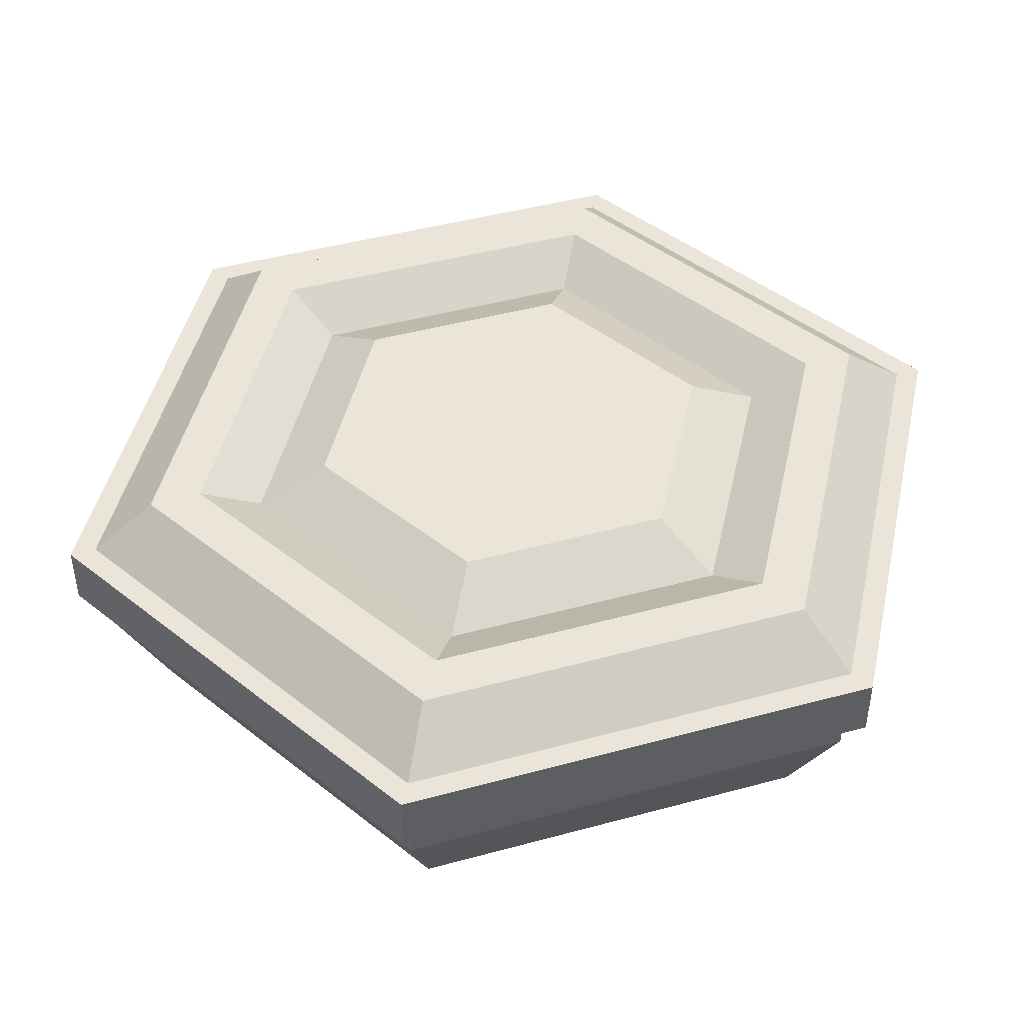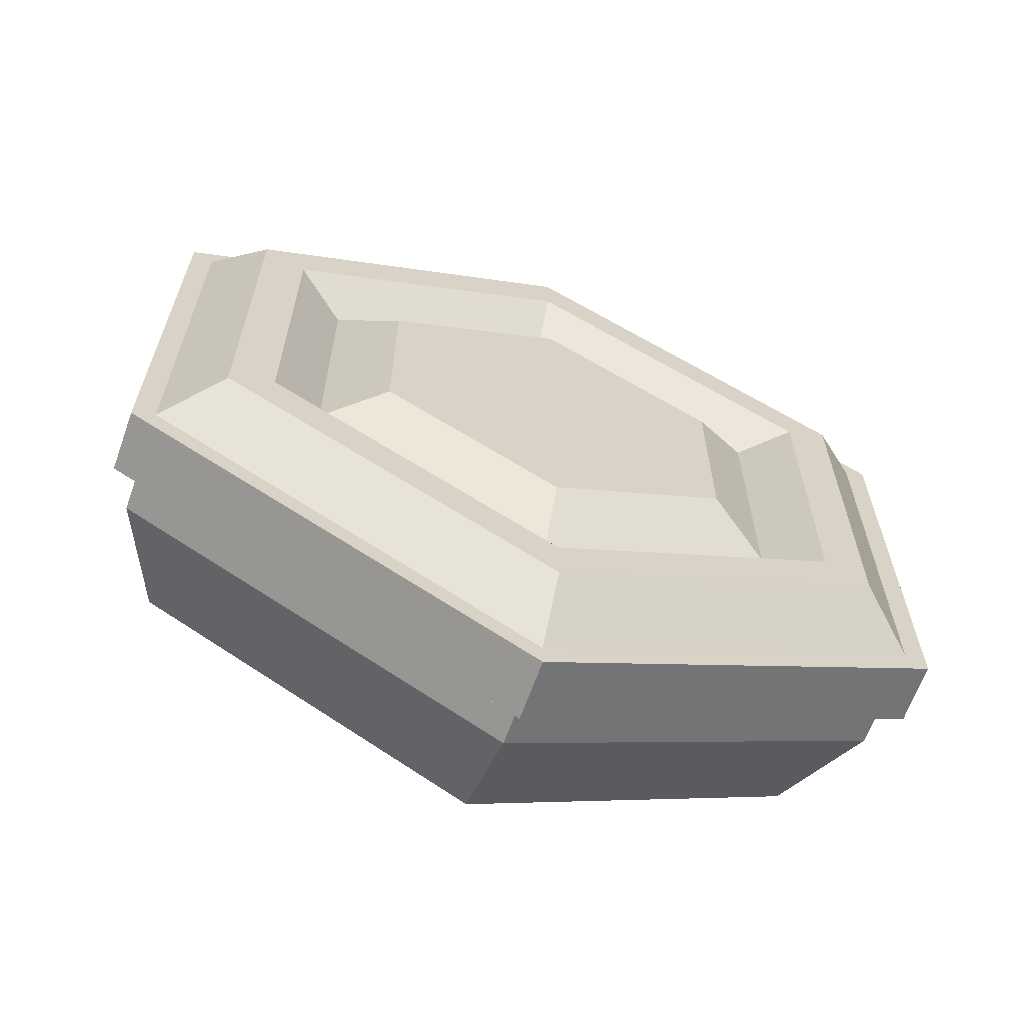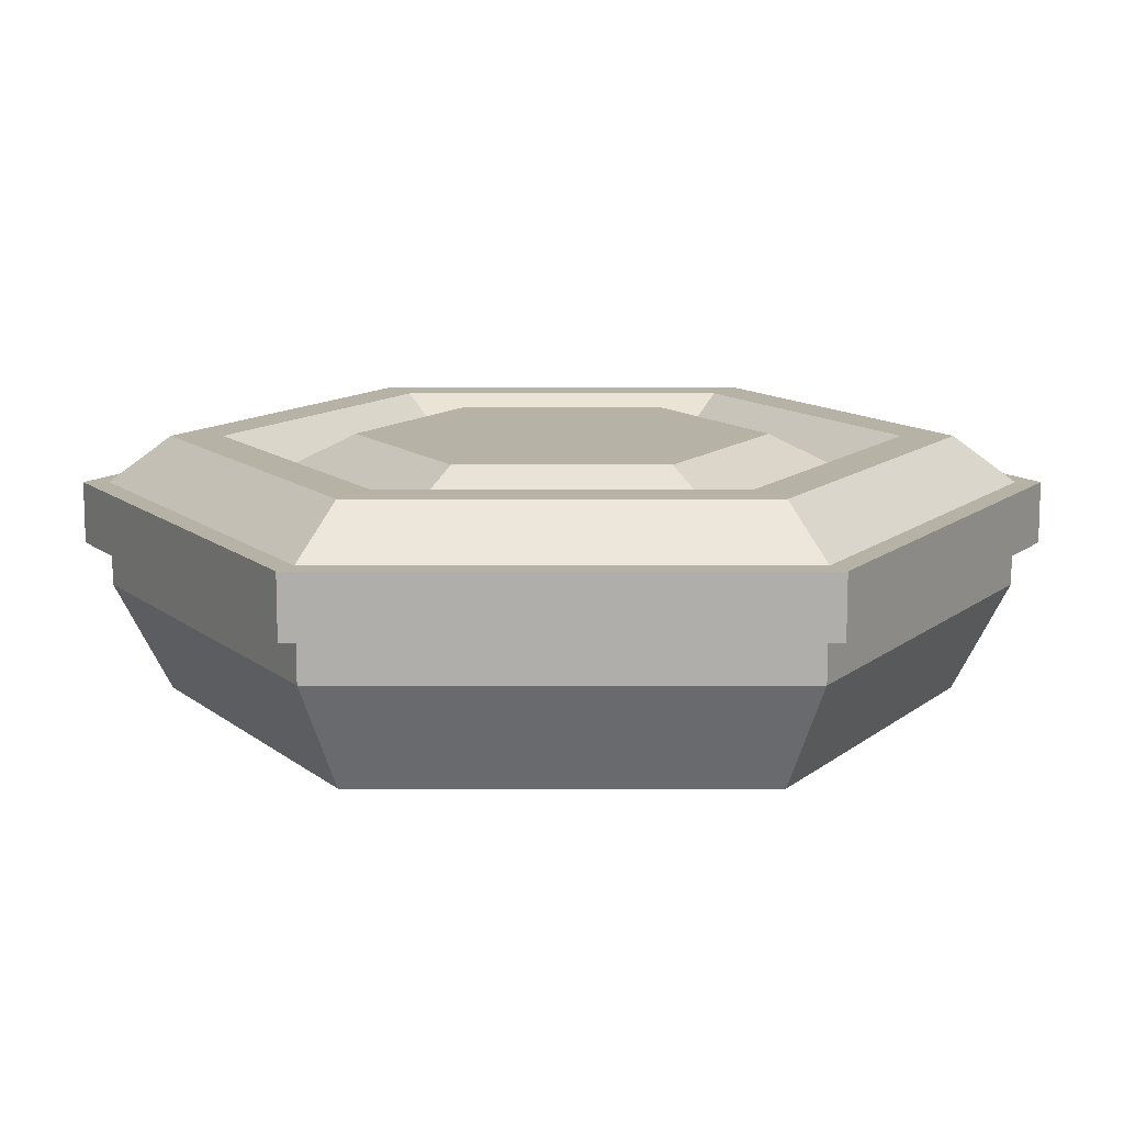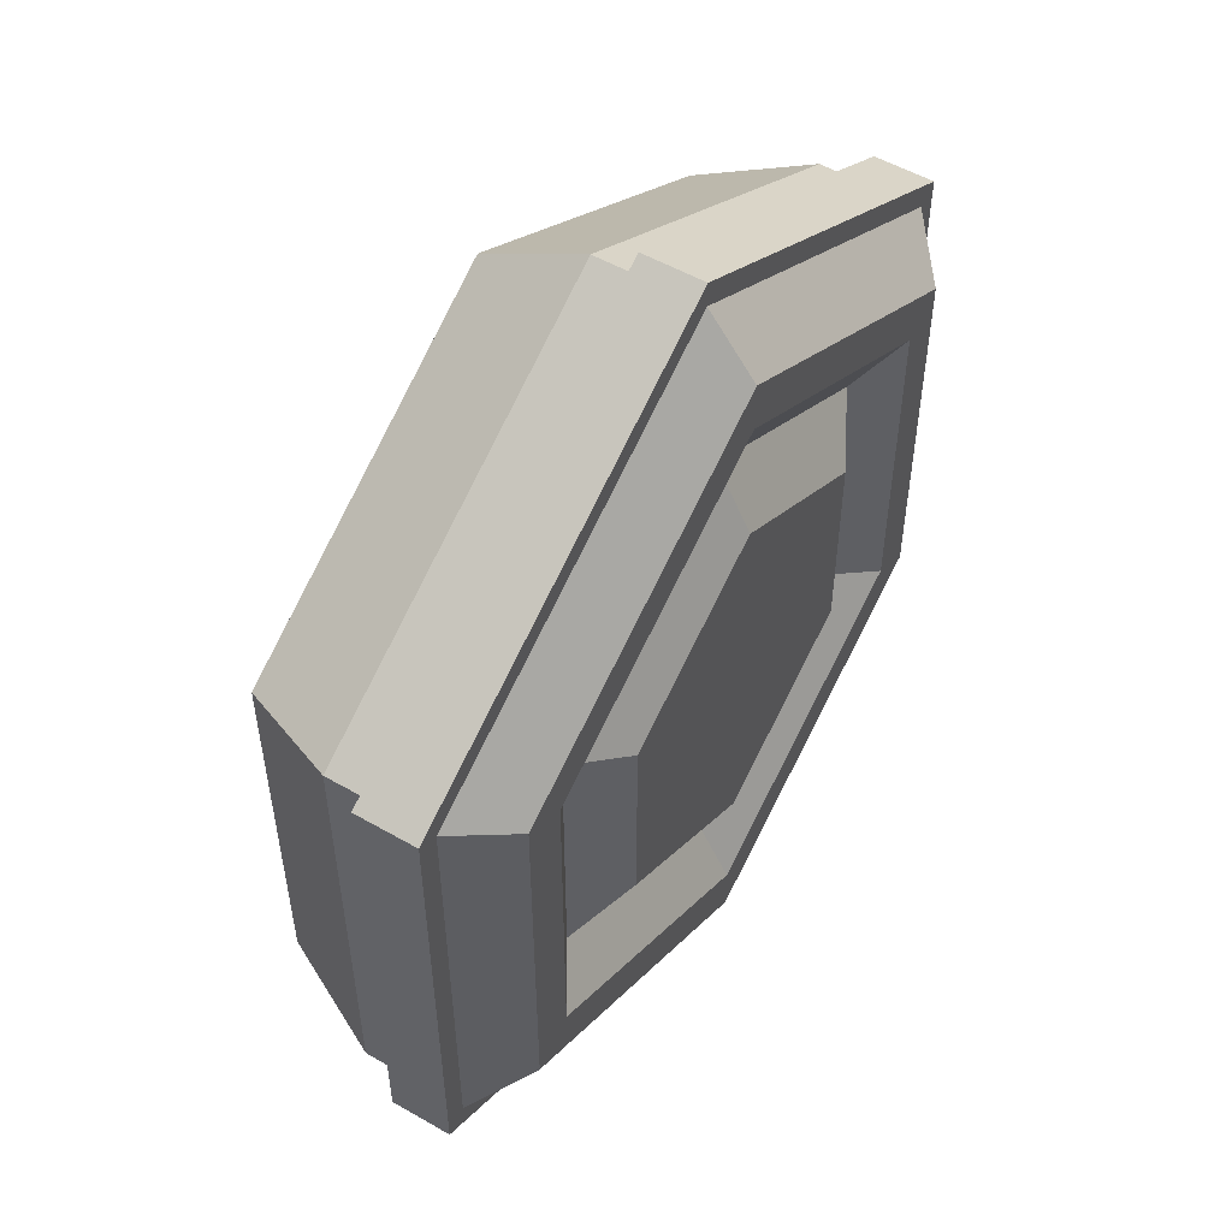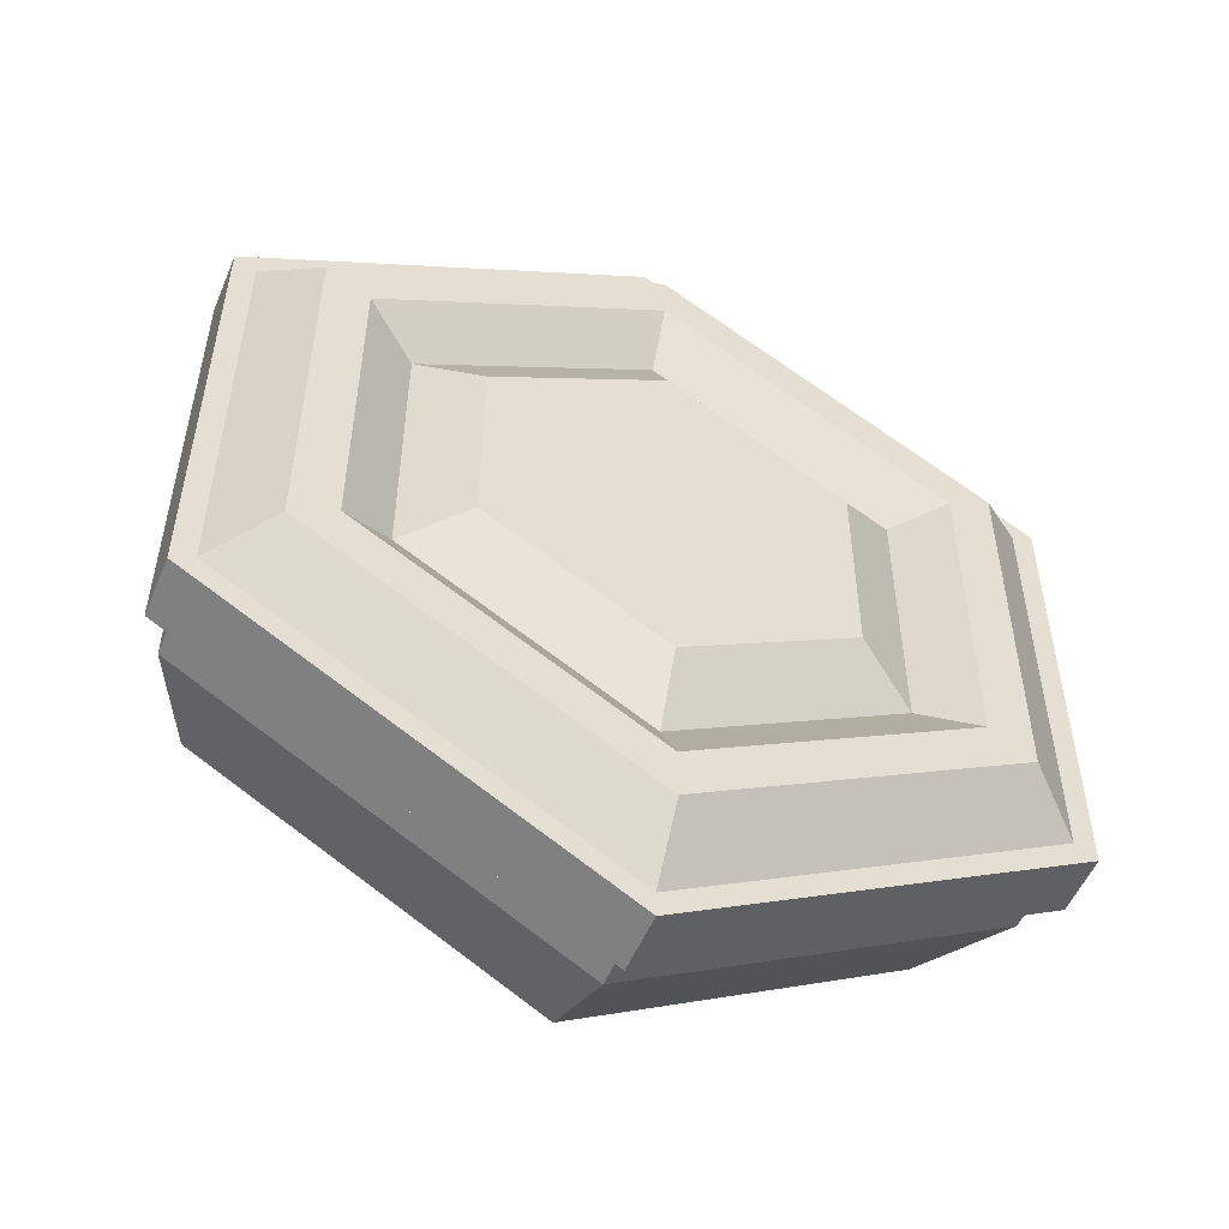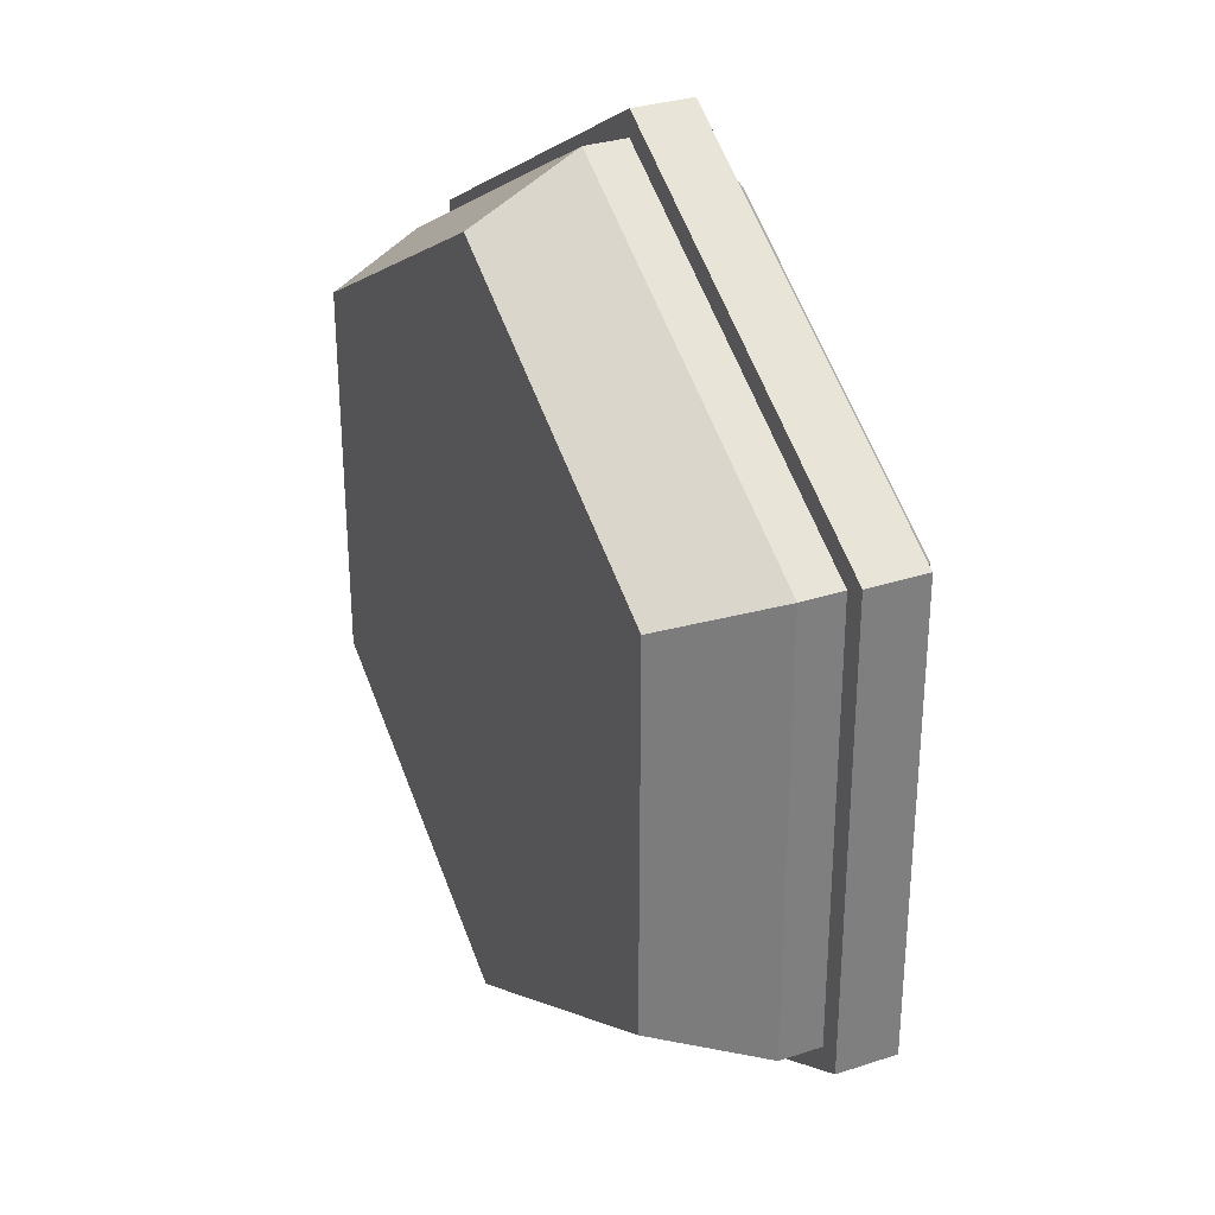
<metadata>
{"format":"obj","ext":"obj","renderer":"f3d","projection":"perspective","resolution":1024,"background":"white","views":[{"elev":45.1,"azim":132.5,"up":"+Y"},{"elev":-65.0,"azim":160.4,"up":"+Z"},{"elev":12.2,"azim":30.0,"up":"+Y"},{"elev":53.3,"azim":121.6,"up":"+Z"},{"elev":-53.2,"azim":157.4,"up":"+Z"},{"elev":31.3,"azim":65.1,"up":"+Z"}]}
</metadata>
<code>
o mincemeatPie
v -0.216 0.1659 -0.1247
v -0 0.1359 -0.2899
v -0.2511 0.1359 -0.145
v -0 0.1659 -0.2494
v 0.2511 0.1359 0.145
v 0.216 0.1659 -0.1247
v 0.216 0.1659 0.1247
v 0.2511 0.1359 -0.145
v -0.216 0.1659 0.1247
v -0.2511 0.1359 0.145
v 0 0.1359 0.2899
v 0 0.1659 0.2494
v 0.2655 0.09654 -0.1533
v 0.2655 0.1359 0.1533
v 0.2655 0.09654 0.1533
v 0.2655 0.1359 -0.1533
v -0 0.1359 -0.3065
v -0 0.09654 -0.3065
v -0.2655 0.1359 -0.1533
v -0.2655 0.09654 -0.1533
v 0 0.1359 0.3065
v -0.2655 0.09654 0.1533
v 0 0.09654 0.3065
v -0.2655 0.1359 0.1533
v -0.2511 0.09654 -0.145
v -0 0.09654 -0.2899
v 0.2511 0.09654 -0.145
v 0.2511 0.09654 0.145
v -0.2511 0.09654 0.145
v 0 0.09654 0.2899
v -0.05936 0.1673 0.05936
v -0.03445 0.1673 0
v -0.08109 0.1673 0.02173
v -0.01723 0.1673 0.02984
v -0.01723 0.1673 -0.02984
v -0.1141 0.1673 0.06589
v -0.1141 0.1673 -0.06589
v 0 0.1673 0.1318
v -0.04054 0.1673 0.07023
v -0.02173 0.1673 0.08109
v -0.05936 0.1673 -0.05936
v -0.08109 0.1673 -0.02173
v -0 0.1673 -0.1318
v -0.08109 0.1673 0
v -0.04054 0.1673 -0.07023
v -0.02173 0.1673 -0.08109
v 0.02173 0.1673 0.08109
v 0.1141 0.1673 0.06589
v 0.01723 0.1673 0.02984
v 0.04054 0.1673 0.07023
v 0.05936 0.1673 0.05936
v 0.08109 0.1673 0.02173
v 0.08109 0.1673 -0
v 0.08109 0.1673 -0.02173
v 0.01723 0.1673 -0.02984
v 0.02173 0.1673 -0.08109
v 0.1141 0.1673 -0.06589
v 0.04054 0.1673 -0.07023
v 0.05936 0.1673 -0.05936
v 0.03445 0.1673 0
v 0.1532 0.1451 -0.08845
v -0 0.1659 -0.2163
v -0 0.1451 -0.1769
v 0.1873 0.1659 -0.1081
v 0 0.1659 0.2163
v 0.1532 0.1451 0.08845
v 0 0.1451 0.1769
v 0.1873 0.1659 0.1081
v -0.1532 0.1451 0.08845
v -0.1873 0.1659 0.1081
v -0.1873 0.1659 -0.1081
v -0.1532 0.1451 -0.08845
v -0 0 -0.2534
v -0.2195 -0 0.1267
v -0.2195 0 -0.1267
v 0 -0 0.2534
v 0.2195 0 -0.1267
v 0.2195 -0 0.1267
v -0 0.06881 -0.2899
v 0.2511 0.06881 -0.145
v 0.2511 0.06881 0.145
v 0 0.06881 0.2899
v -0.2511 0.06881 0.145
v -0.2511 0.06881 -0.145
f 1 2 3
f 2 1 4
f 5 6 7
f 6 5 8
f 9 3 10
f 3 9 1
f 6 2 4
f 2 6 8
f 11 9 10
f 9 11 12
f 5 12 11
f 12 5 7
f 13 14 15
f 14 13 16
f 17 13 18
f 13 17 16
f 19 18 20
f 18 19 17
f 21 22 23
f 22 21 24
f 20 25 22
f 25 20 18
f 25 18 26
f 26 18 13
f 26 13 27
f 27 13 28
f 29 22 25
f 22 29 23
f 23 29 30
f 23 30 15
f 15 30 28
f 15 28 13
f 14 23 15
f 23 14 21
f 19 22 24
f 22 19 20
f 24 10 19
f 10 24 21
f 10 21 11
f 11 21 14
f 11 14 5
f 5 14 8
f 3 19 10
f 19 3 17
f 17 3 2
f 17 2 16
f 16 2 8
f 16 8 14
f 31 32 33
f 32 31 34
f 32 34 35
f 33 36 31
f 36 33 37
f 31 36 38
f 31 38 39
f 39 38 40
f 40 38 34
f 41 32 35
f 32 41 42
f 41 37 42
f 42 37 33
f 37 41 43
f 43 35 34
f 43 34 38
f 42 33 44
f 43 41 45
f 43 45 46
f 43 46 35
f 43 38 47
f 47 38 48
f 43 47 49
f 47 48 50
f 50 48 51
f 51 48 52
f 52 48 53
f 53 48 54
f 55 43 49
f 51 55 49
f 56 43 55
f 43 56 57
f 57 54 48
f 57 56 58
f 57 58 59
f 57 59 54
f 60 59 55
f 59 60 54
f 55 51 60
f 60 51 52
f 61 62 63
f 62 61 64
f 65 66 67
f 66 65 68
f 66 38 67
f 38 66 48
f 67 36 69
f 36 67 38
f 9 70 1
f 70 9 12
f 70 12 65
f 65 12 7
f 65 7 68
f 68 7 64
f 71 1 70
f 1 71 4
f 4 71 62
f 4 62 6
f 6 62 64
f 6 64 7
f 72 62 71
f 62 72 63
f 43 61 63
f 61 43 57
f 65 69 70
f 69 65 67
f 66 57 48
f 57 66 61
f 36 72 69
f 72 36 37
f 37 63 72
f 63 37 43
f 69 71 70
f 71 69 72
f 68 61 66
f 61 68 64
f 52 54 60
f 54 52 53
f 55 58 56
f 58 55 59
f 35 45 41
f 45 35 46
f 32 44 33
f 44 32 42
f 39 34 31
f 34 39 40
f 49 50 51
f 50 49 47
f 73 74 75
f 74 73 76
f 76 73 77
f 76 77 78
f 79 77 73
f 77 79 80
f 81 76 78
f 76 81 82
f 80 28 81
f 28 80 27
f 26 80 79
f 80 26 27
f 25 83 29
f 83 25 84
f 84 73 75
f 73 84 79
f 84 74 83
f 74 84 75
f 78 80 81
f 80 78 77
f 82 74 76
f 74 82 83
f 30 83 82
f 83 30 29
f 25 79 84
f 79 25 26
f 28 82 81
f 82 28 30

</code>
